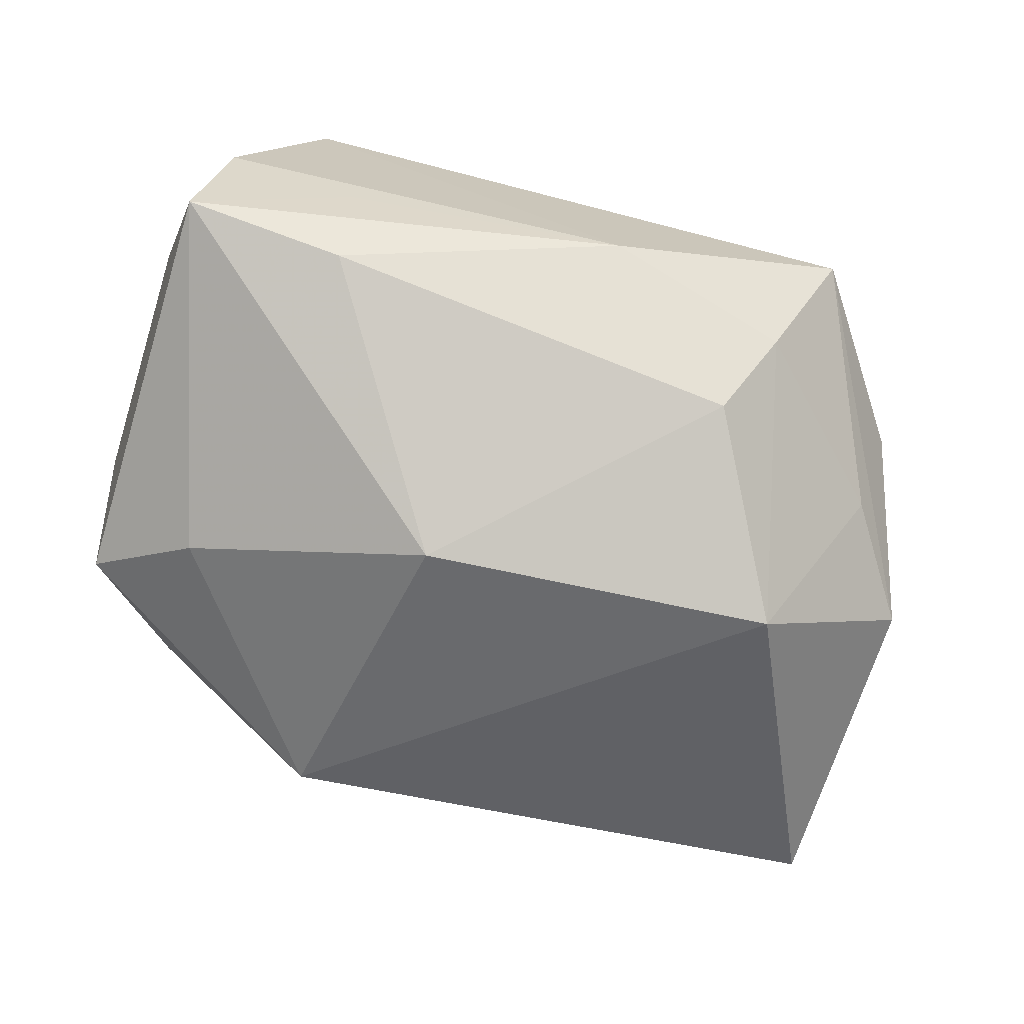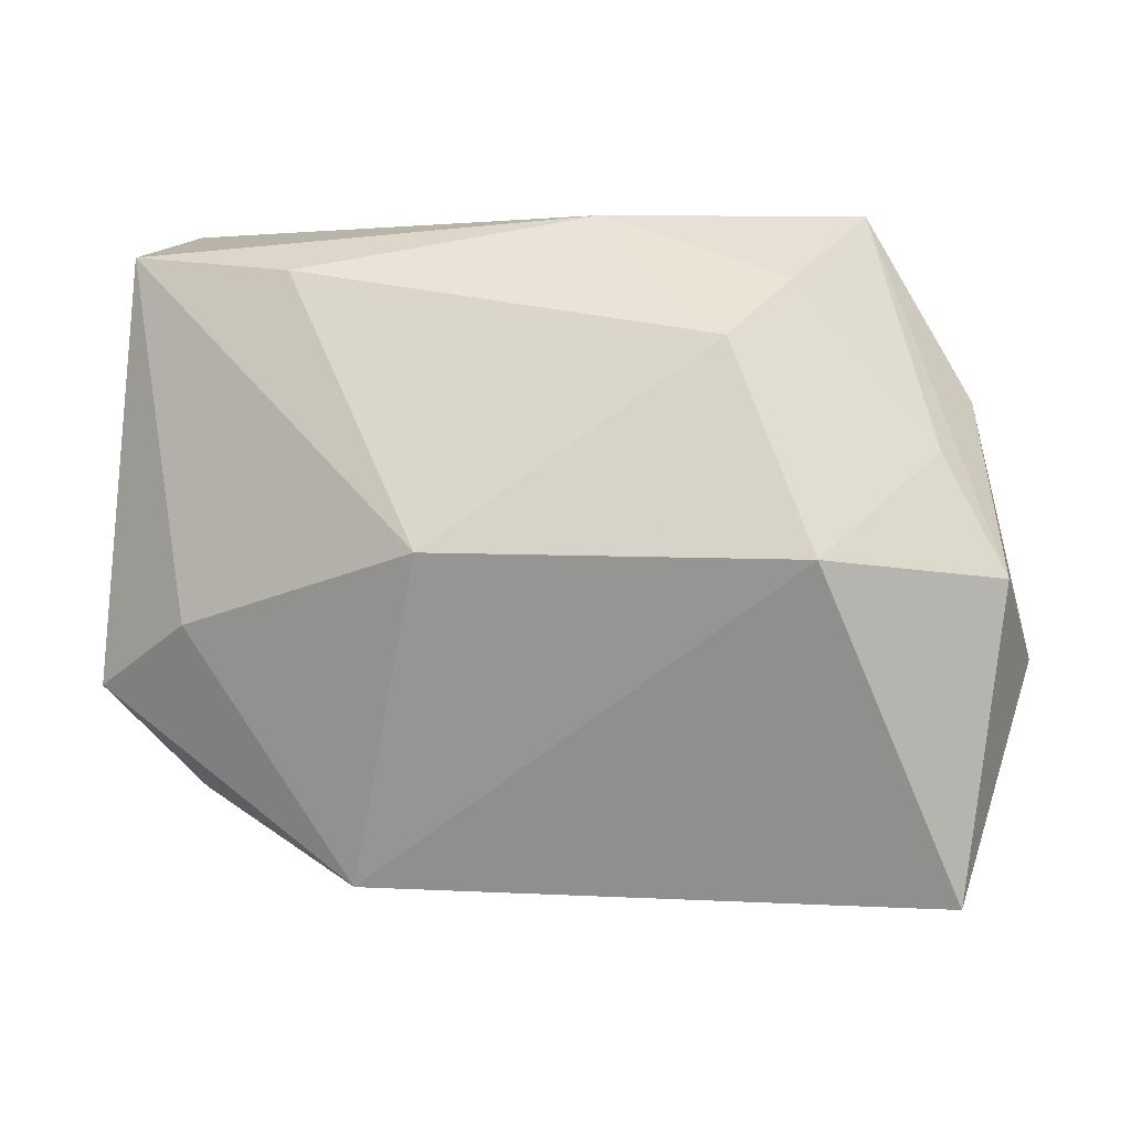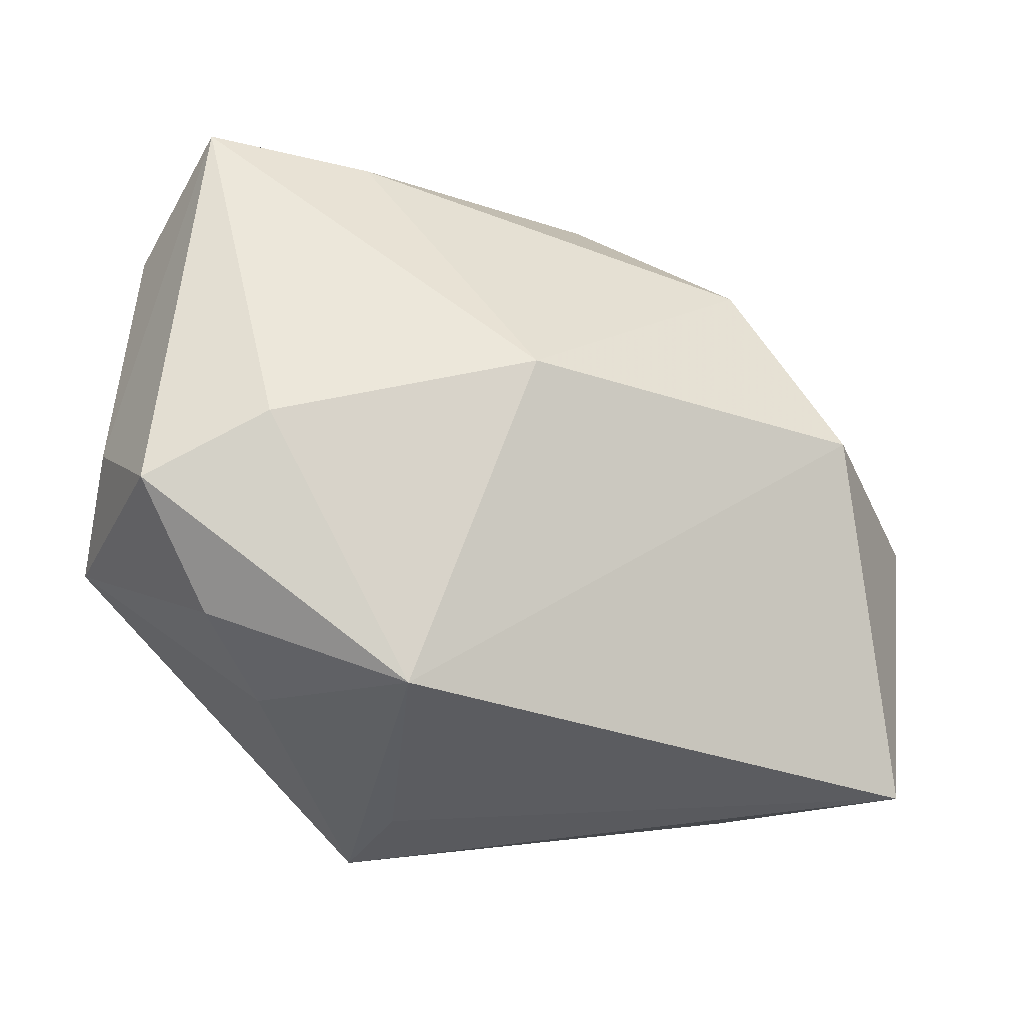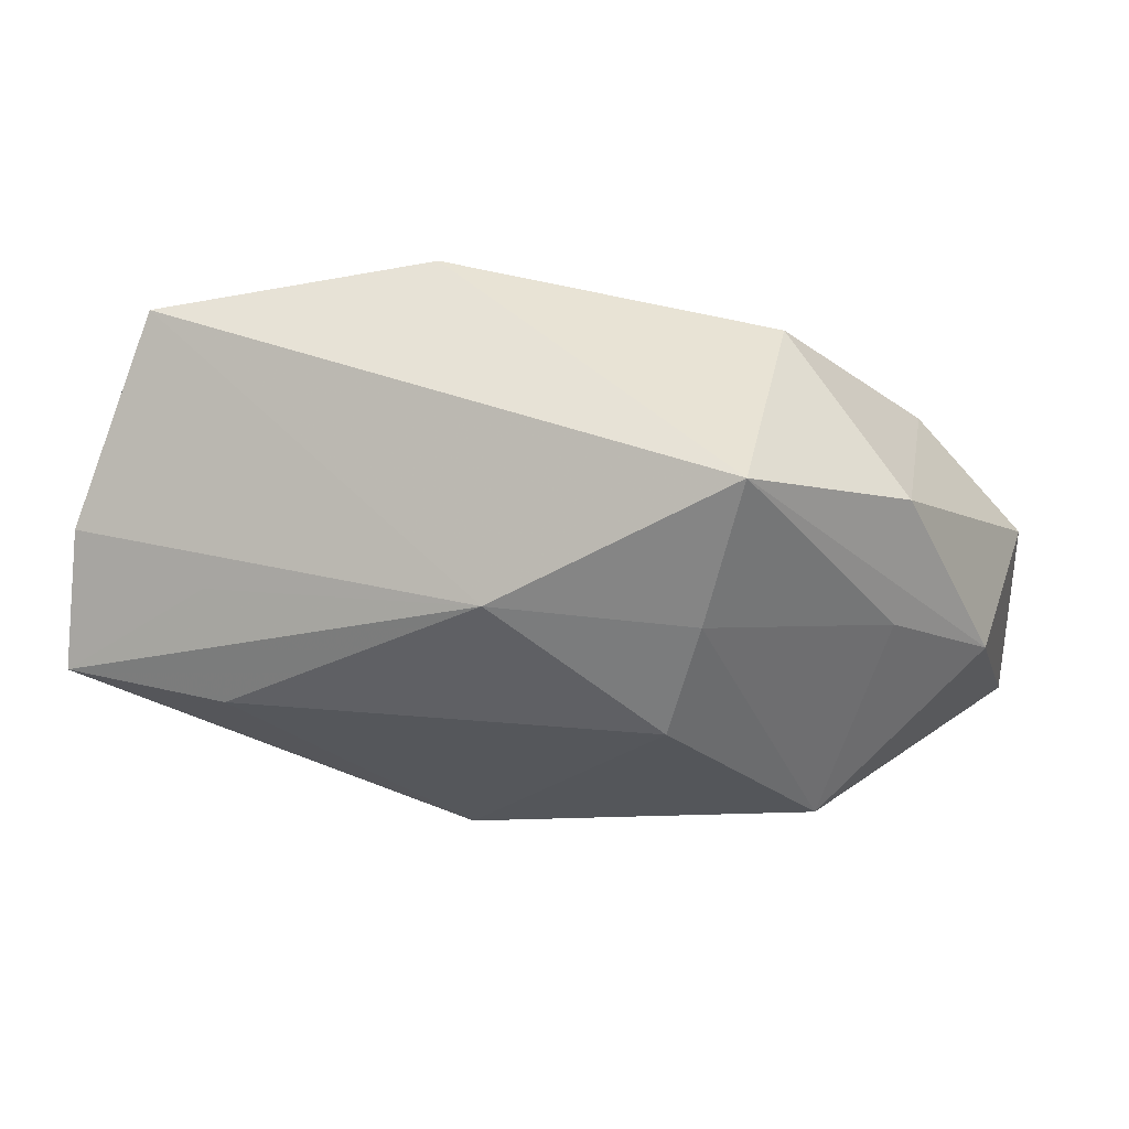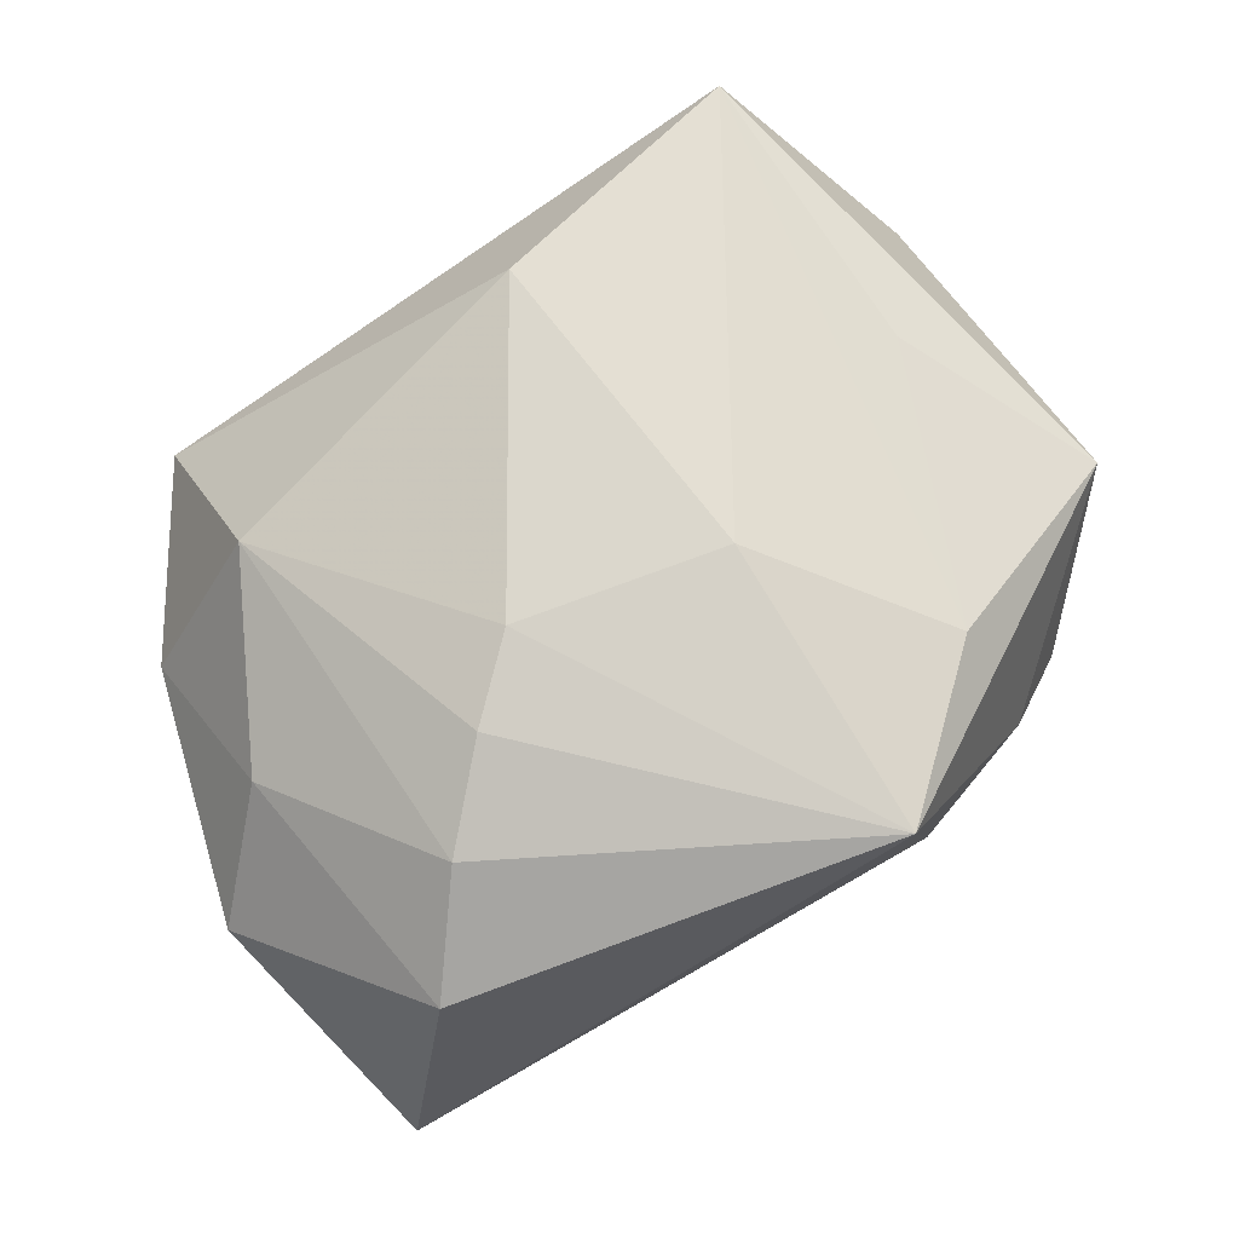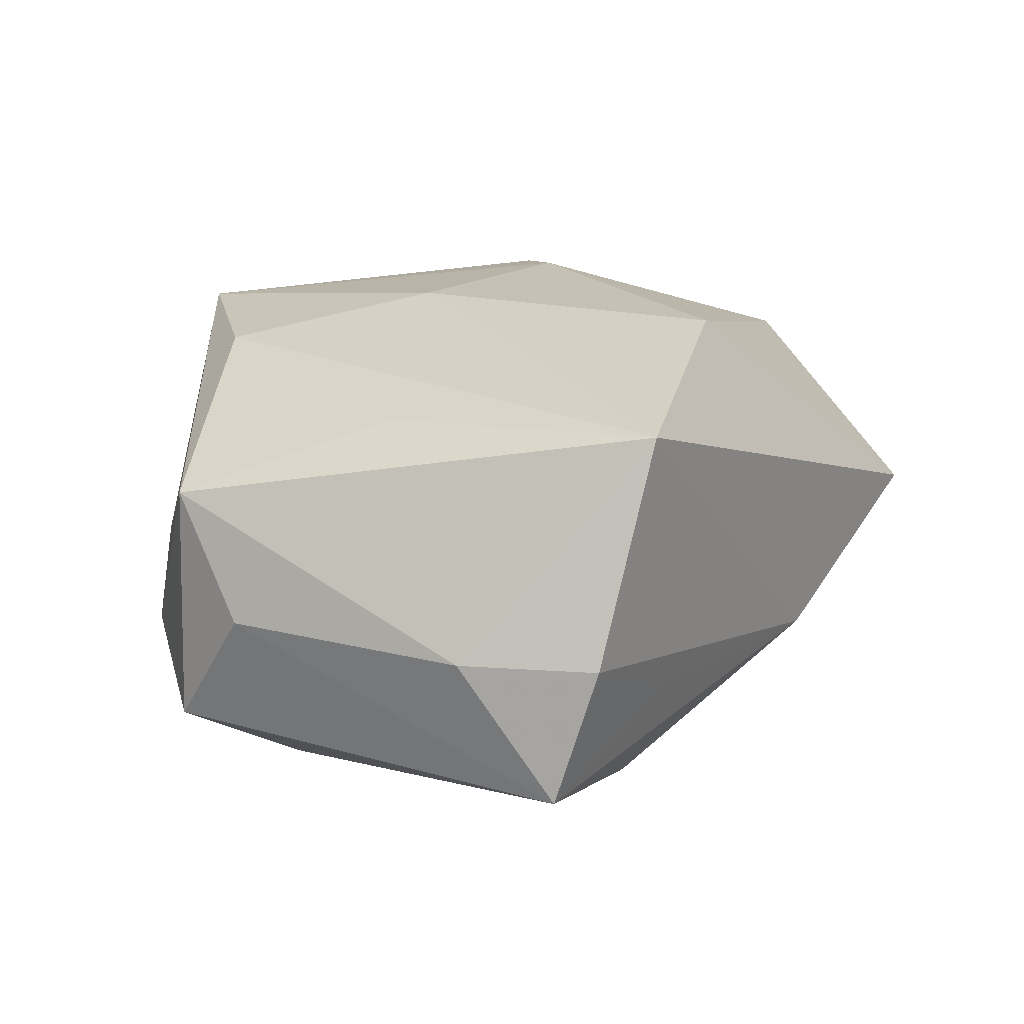
<metadata>
{"format":"obj","ext":"obj","renderer":"f3d","projection":"perspective","resolution":1024,"background":"white","views":[{"elev":-72.5,"azim":168.4,"up":"+Z"},{"elev":1.6,"azim":-170.5,"up":"+Y"},{"elev":-28.8,"azim":155.5,"up":"+Y"},{"elev":-6.9,"azim":-159.6,"up":"+Z"},{"elev":73.2,"azim":-29.1,"up":"+Z"},{"elev":18.7,"azim":122.2,"up":"+Z"}]}
</metadata>
<code>
v -0.02867 0.0163 0.01683
v 0.0078 0.001153 -0.02686
v 0.02731 0.03249 0.01972
v 0.0315 -0.005764 -0.01853
v -0.005716 0.03198 -0.008895
v 0.02941 0.005024 0.01762
v 0.04078 -0.01166 0.01064
v 0.0404 0.01968 -0.0003669
v -0.03902 -0.03094 -0.01267
v 0.03531 0.03152 -0.0002303
v 0.04268 -0.003977 -0.000505
v -0.02966 0.03249 0.0008841
v 0.02195 0.02667 -0.01625
v -0.02694 0.0006484 -0.02616
v -0.02595 -0.01733 0.01899
v -0.01929 -0.009627 0.02257
v 0.03295 -0.02191 -0.006734
v 0.0377 0.02838 -0.01293
v -0.0132 -0.003317 0.02411
v -0.01852 0.02014 -0.01962
v 0.006443 -0.006253 0.02411
v 0.02203 0.03094 -0.006182
v -0.03714 -0.001346 0.01124
v 0.007234 -0.033 0.009398
v 0.01596 -0.02977 -0.01617
v 0.02521 -0.02691 -0.0003027
v 0.0415 -0.01188 -0.01197
v 0.02016 -0.02115 0.02023
v -0.03691 0.01014 -0.009565
v -0.02362 0.02579 -0.01082
v 0.007564 -0.03374 0.0209
v -0.04304 -0.001381 -0.01091
v -0.03969 0.01486 0.0009814
v -0.04509 -0.009348 0.0009722
v 0.001956 0.02417 0.02411
v -0.03228 -0.02616 0.01199
f 2 25 14
f 33 1 12
f 12 3 5
f 5 3 10
f 34 36 23
f 23 33 34
f 1 33 23
f 9 14 25
f 9 36 34
f 36 9 31
f 34 33 32
f 32 9 34
f 14 9 32
f 32 33 12
f 12 1 35
f 35 3 12
f 21 3 35
f 7 3 6
f 13 5 18
f 2 13 18
f 20 5 13
f 2 14 20
f 20 13 2
f 15 23 36
f 36 31 15
f 15 31 16
f 15 16 1
f 1 23 15
f 26 31 25
f 7 31 26
f 24 9 25
f 25 31 24
f 24 31 9
f 29 32 12
f 14 32 29
f 1 16 19
f 19 35 1
f 21 35 19
f 19 31 21
f 16 31 19
f 28 31 7
f 7 6 28
f 21 31 28
f 28 3 21
f 28 6 3
f 22 5 10
f 10 18 22
f 22 18 5
f 8 18 10
f 10 3 8
f 8 3 7
f 30 20 14
f 14 29 30
f 30 29 12
f 12 5 30
f 5 20 30
f 17 26 25
f 25 27 17
f 7 26 17
f 17 27 7
f 4 25 2
f 4 27 25
f 2 18 4
f 18 27 4
f 11 8 7
f 7 27 11
f 18 8 11
f 11 27 18

</code>
